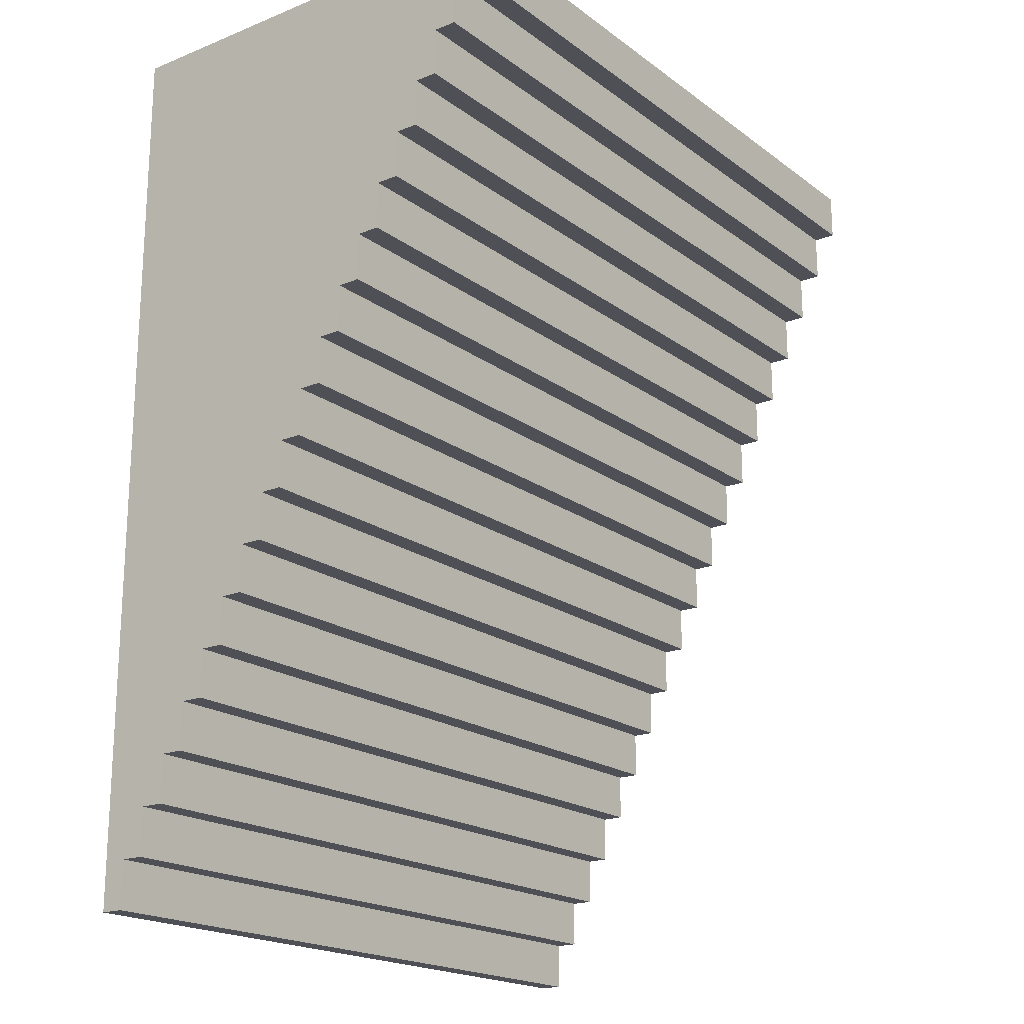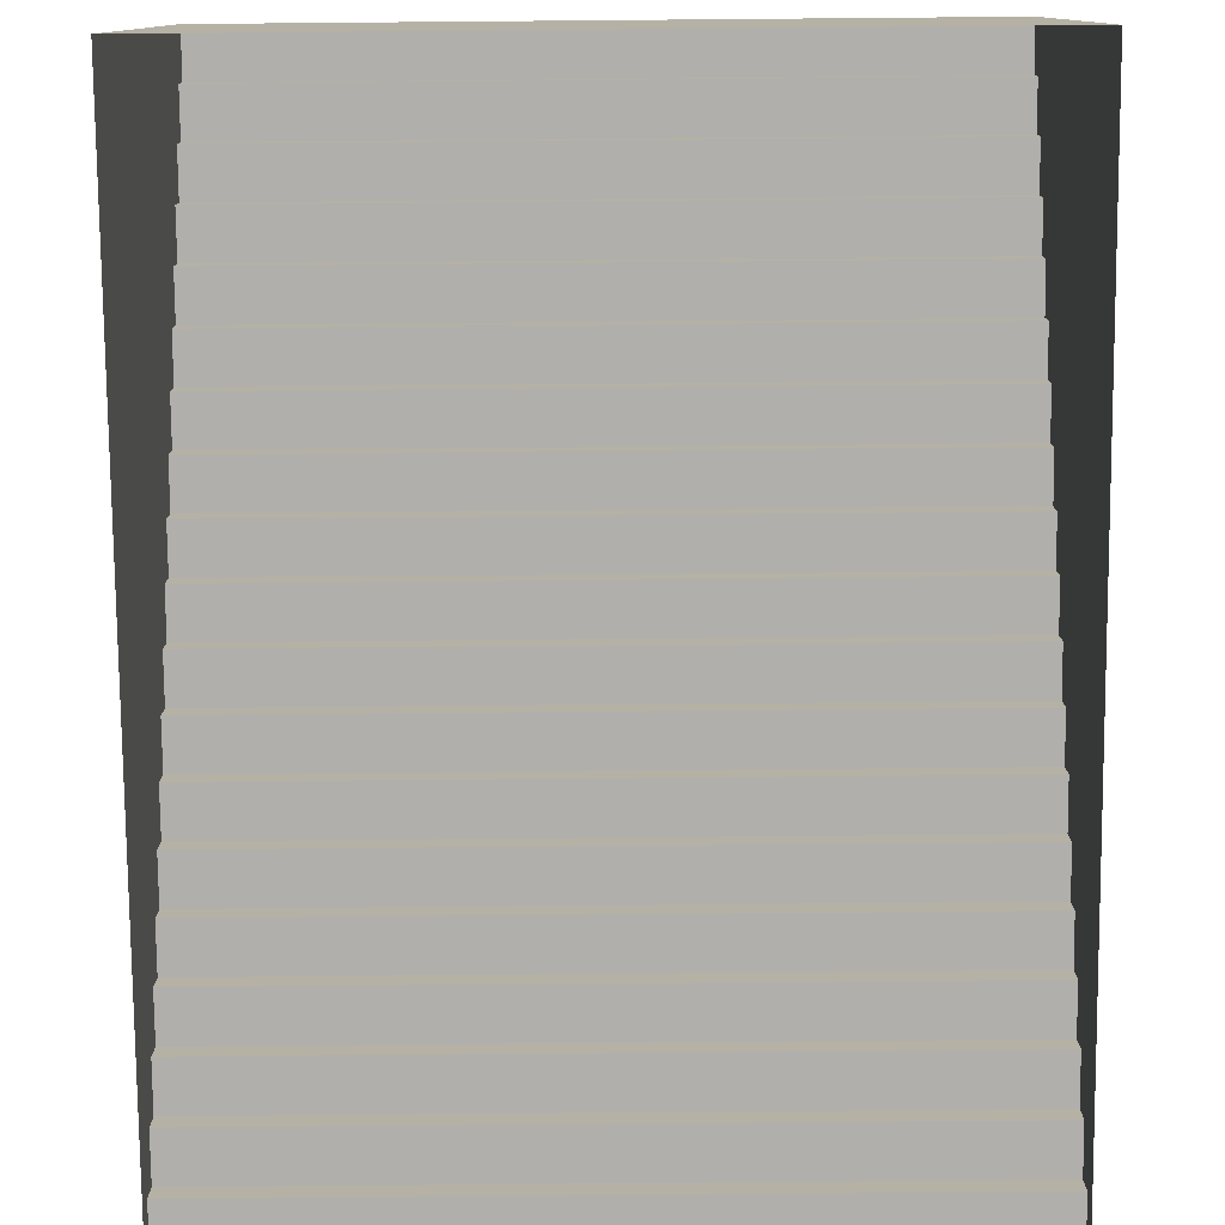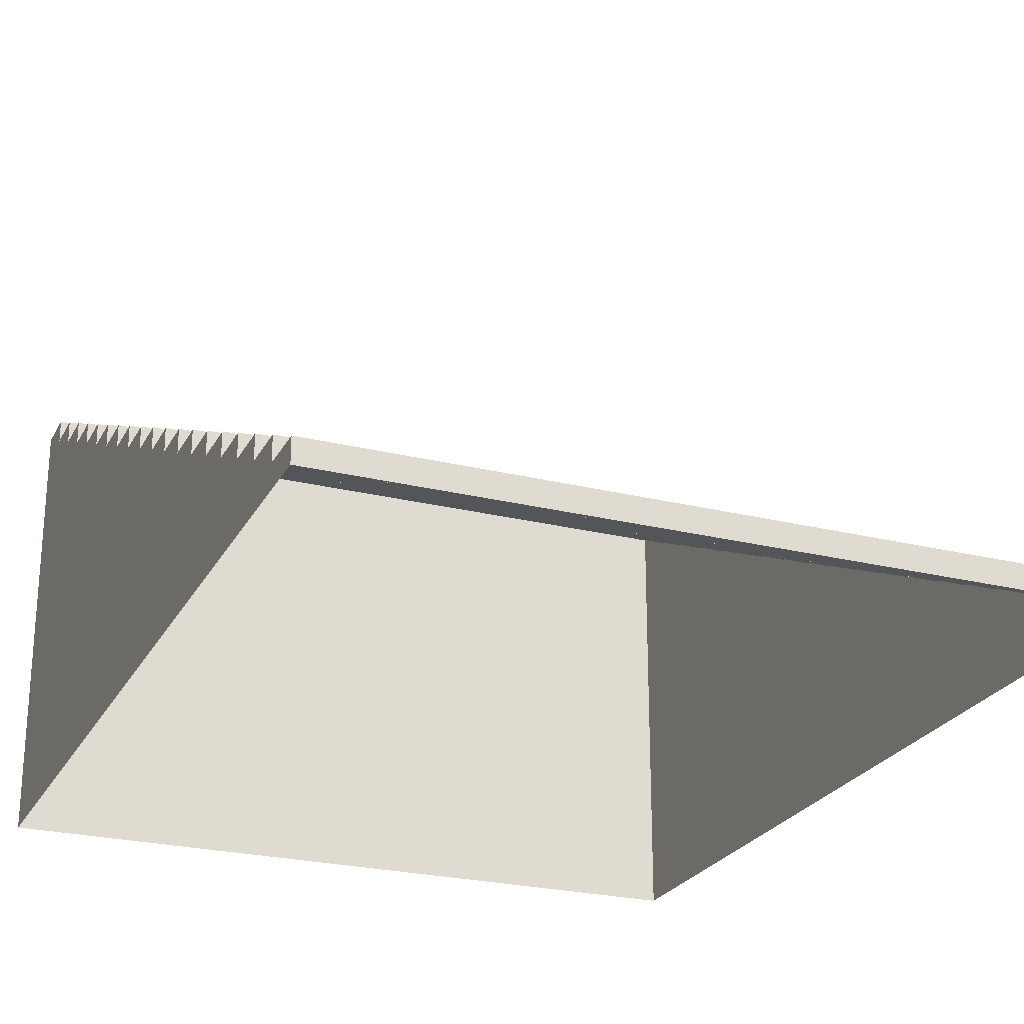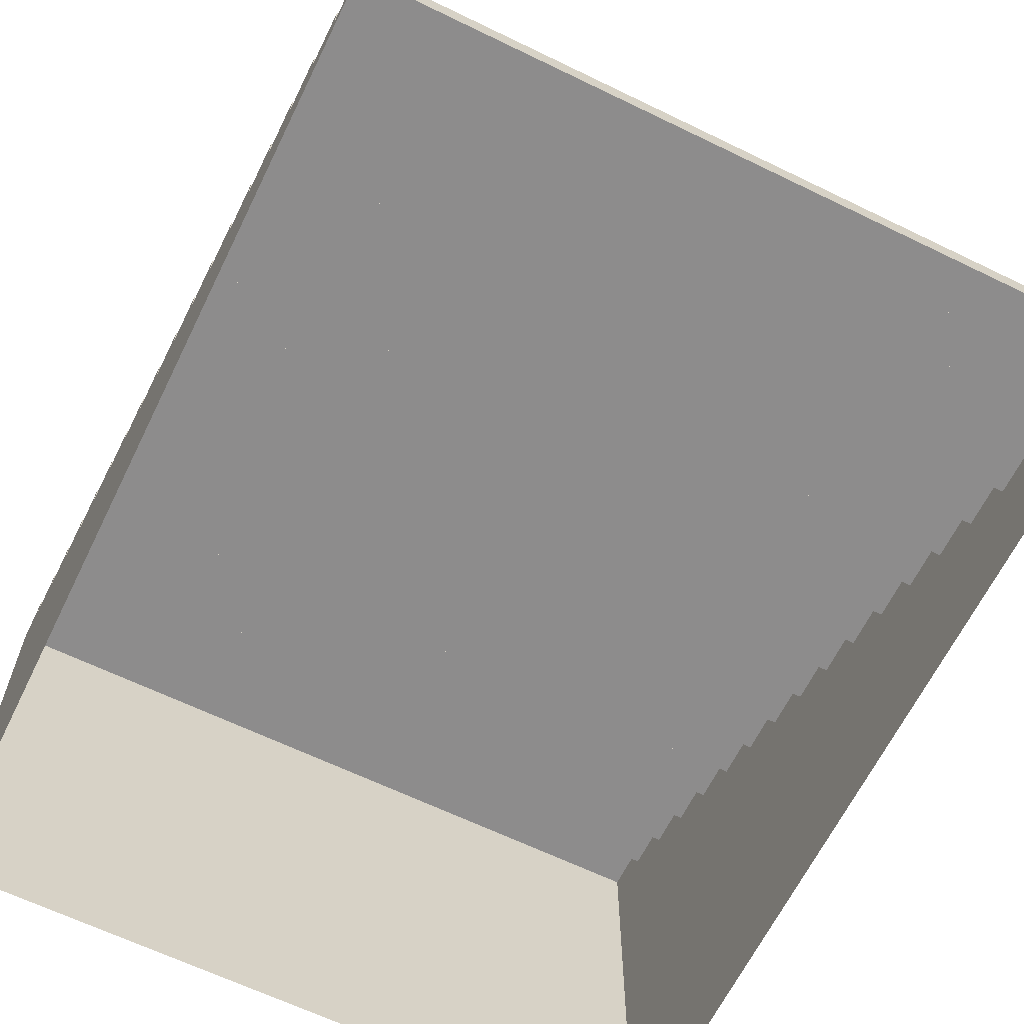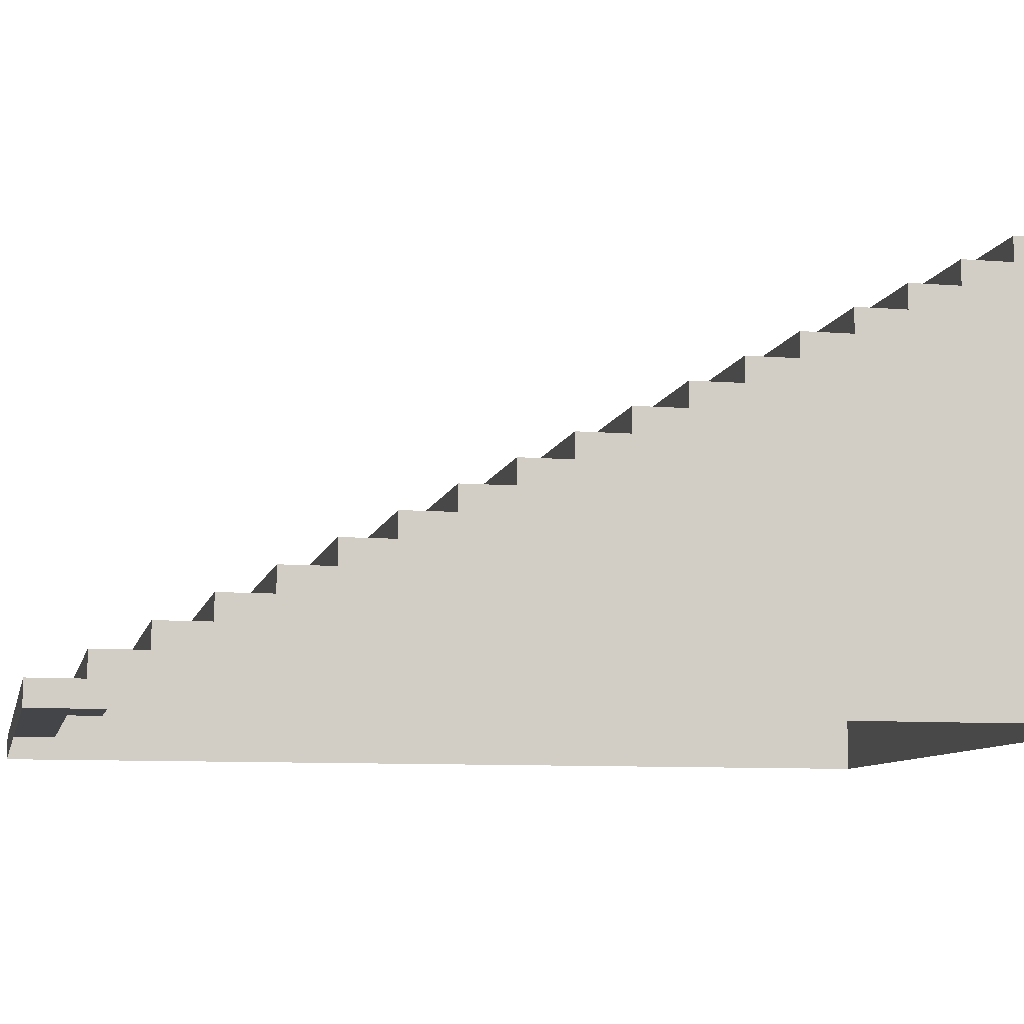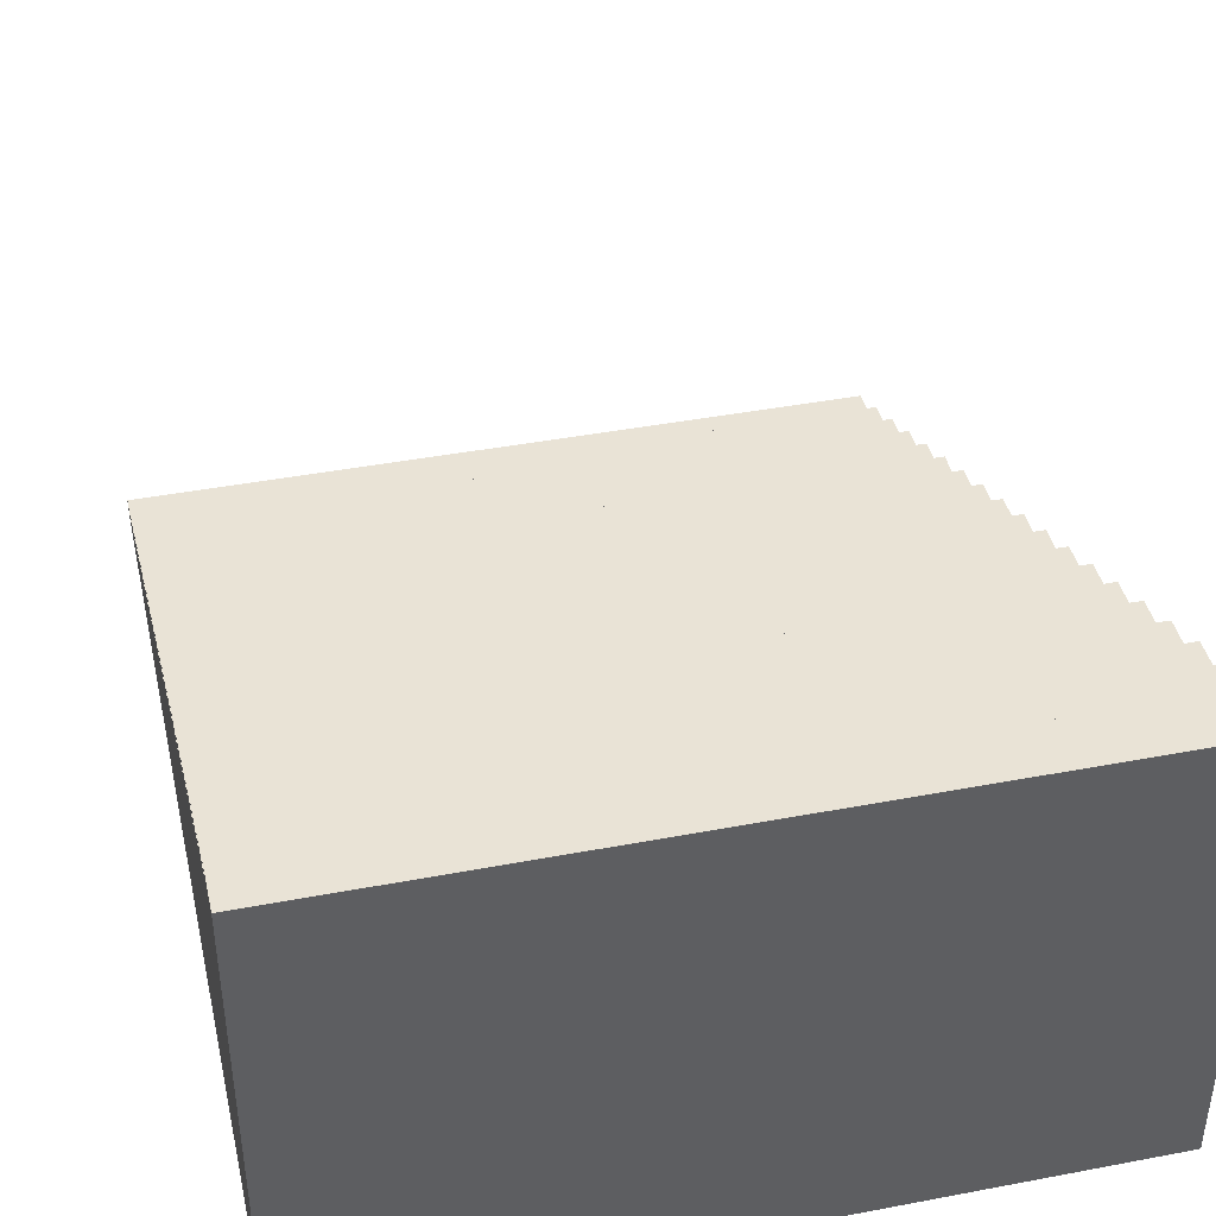
<metadata>
{"format":"obj","ext":"obj","renderer":"f3d","projection":"perspective","resolution":1024,"background":"white","views":[{"elev":-19.3,"azim":126.8,"up":"+Z"},{"elev":-78.1,"azim":0.5,"up":"+Y"},{"elev":-24.7,"azim":157.9,"up":"+Y"},{"elev":-64.3,"azim":153.9,"up":"+Y"},{"elev":-8.8,"azim":-102.1,"up":"+Y"},{"elev":42.1,"azim":-12.8,"up":"+Y"}]}
</metadata>
<code>
o Stairs
g Stairs
v -93 -14 37
v -85.22 -14 37
v -93 -13.75 37
v -85.22 -13.75 37
v -93 -13.75 37.53
v -85.22 -13.75 37.53
v -93 -13.5 37.53
v -85.22 -13.5 37.53
v -93 -13.5 38.05
v -85.22 -13.5 38.05
v -93 -13.24 38.05
v -85.22 -13.24 38.05
v -93 -13.24 38.58
v -85.22 -13.24 38.58
v -93 -12.99 38.58
v -85.22 -12.99 38.58
v -93 -12.99 39.11
v -85.22 -12.99 39.11
v -93 -12.74 39.11
v -85.22 -12.74 39.11
v -93 -12.74 39.63
v -85.22 -12.74 39.63
v -93 -12.49 39.63
v -85.22 -12.49 39.63
v -93 -12.49 40.16
v -85.22 -12.49 40.16
v -93 -12.23 40.16
v -85.22 -12.23 40.16
v -93 -12.23 40.68
v -85.22 -12.23 40.68
v -93 -11.98 40.68
v -85.22 -11.98 40.68
v -93 -11.98 41.21
v -85.22 -11.98 41.21
v -93 -11.73 41.21
v -85.22 -11.73 41.21
v -93 -11.73 41.74
v -85.22 -11.73 41.74
v -93 -11.48 41.74
v -85.22 -11.48 41.74
v -93 -11.48 42.26
v -85.22 -11.48 42.26
v -93 -11.22 42.26
v -85.22 -11.22 42.26
v -93 -11.22 42.79
v -85.22 -11.22 42.79
v -93 -10.97 42.79
v -85.22 -10.97 42.79
v -93 -10.97 43.32
v -85.22 -10.97 43.32
v -93 -10.72 43.32
v -85.22 -10.72 43.32
v -93 -10.72 43.84
v -85.22 -10.72 43.84
v -93 -10.47 43.84
v -85.22 -10.47 43.84
v -93 -10.47 44.37
v -85.22 -10.47 44.37
v -93 -10.21 44.37
v -85.22 -10.21 44.37
v -93 -10.21 44.89
v -85.22 -10.21 44.89
v -93 -9.961 44.89
v -85.22 -9.961 44.89
v -93 -9.961 45.42
v -85.22 -9.961 45.42
v -93 -9.708 45.42
v -85.22 -9.708 45.42
v -93 -9.708 45.95
v -85.22 -9.708 45.95
v -93 -9.456 45.95
v -85.22 -9.456 45.95
v -93 -9.456 46.47
v -85.22 -9.456 46.47
v -93 -9.203 46.47
v -85.22 -9.203 46.47
v -93 -9.203 47
v -85.22 -9.203 47
v -85.22 -14 37.53
v -85.22 -14 38.05
v -85.22 -14 38.58
v -85.22 -14 39.11
v -85.22 -14 39.63
v -85.22 -14 40.16
v -85.22 -14 40.68
v -85.22 -14 41.21
v -85.22 -14 41.74
v -85.22 -14 42.26
v -85.22 -14 42.79
v -85.22 -14 43.32
v -85.22 -14 43.84
v -85.22 -14 44.37
v -85.22 -14 44.89
v -85.22 -14 45.42
v -85.22 -14 45.95
v -85.22 -14 46.47
v -85.22 -14 47
v -93 -14 37.53
v -93 -14 38.05
v -93 -14 38.58
v -93 -14 39.11
v -93 -14 39.63
v -93 -14 40.16
v -93 -14 40.68
v -93 -14 41.21
v -93 -14 41.74
v -93 -14 42.26
v -93 -14 42.79
v -93 -14 43.32
v -93 -14 43.84
v -93 -14 44.37
v -93 -14 44.89
v -93 -14 45.42
v -93 -14 45.95
v -93 -14 46.47
v -93 -14 47
g Stairs
f 6 8 10
f 10 12 14
f 14 16 18
f 18 20 22
f 22 24 26
f 26 28 30
f 30 32 34
f 34 36 38
f 38 40 42
f 42 44 46
f 46 48 50
f 50 52 54
f 54 56 58
f 58 60 62
f 62 64 66
f 66 68 70
f 70 72 74
f 74 76 78
f 9 7 5
f 13 11 9
f 17 15 13
f 21 19 17
f 25 23 21
f 29 27 25
f 33 31 29
f 37 35 33
f 41 39 37
f 45 43 41
f 49 47 45
f 53 51 49
f 57 55 53
f 61 59 57
f 65 63 61
f 69 67 65
f 73 71 69
f 77 75 73
f 4 2 1
f 1 3 4
f 6 4 3
f 3 5 6
f 8 6 5
f 5 7 8
f 10 8 7
f 7 9 10
f 12 10 9
f 9 11 12
f 14 12 11
f 11 13 14
f 16 14 13
f 13 15 16
f 18 16 15
f 15 17 18
f 20 18 17
f 17 19 20
f 22 20 19
f 19 21 22
f 24 22 21
f 21 23 24
f 26 24 23
f 23 25 26
f 28 26 25
f 25 27 28
f 30 28 27
f 27 29 30
f 32 30 29
f 29 31 32
f 34 32 31
f 31 33 34
f 36 34 33
f 33 35 36
f 38 36 35
f 35 37 38
f 40 38 37
f 37 39 40
f 42 40 39
f 39 41 42
f 44 42 41
f 41 43 44
f 46 44 43
f 43 45 46
f 48 46 45
f 45 47 48
f 50 48 47
f 47 49 50
f 52 50 49
f 49 51 52
f 54 52 51
f 51 53 54
f 56 54 53
f 53 55 56
f 58 56 55
f 55 57 58
f 60 58 57
f 57 59 60
f 62 60 59
f 59 61 62
f 64 62 61
f 61 63 64
f 66 64 63
f 63 65 66
f 68 66 65
f 65 67 68
f 70 68 67
f 67 69 70
f 72 70 69
f 69 71 72
f 74 72 71
f 71 73 74
f 76 74 73
f 73 75 76
f 78 76 75
f 75 77 78
f 6 79 2
f 2 4 6
f 10 80 79
f 79 6 10
f 14 81 80
f 80 10 14
f 18 82 81
f 81 14 18
f 22 83 82
f 82 18 22
f 26 84 83
f 83 22 26
f 30 85 84
f 84 26 30
f 34 86 85
f 85 30 34
f 38 87 86
f 86 34 38
f 42 88 87
f 87 38 42
f 46 89 88
f 88 42 46
f 50 90 89
f 89 46 50
f 54 91 90
f 90 50 54
f 58 92 91
f 91 54 58
f 62 93 92
f 92 58 62
f 66 94 93
f 93 62 66
f 70 95 94
f 94 66 70
f 74 96 95
f 95 70 74
f 78 97 96
f 96 74 78
f 3 1 98
f 98 5 3
f 5 98 99
f 99 9 5
f 9 99 100
f 100 13 9
f 13 100 101
f 101 17 13
f 17 101 102
f 102 21 17
f 21 102 103
f 103 25 21
f 25 103 104
f 104 29 25
f 29 104 105
f 105 33 29
f 33 105 106
f 106 37 33
f 37 106 107
f 107 41 37
f 41 107 108
f 108 45 41
f 45 108 109
f 109 49 45
f 49 109 110
f 110 53 49
f 53 110 111
f 111 57 53
f 57 111 112
f 112 61 57
f 61 112 113
f 113 65 61
f 65 113 114
f 114 69 65
f 69 114 115
f 115 73 69
f 73 115 116
f 116 77 73
f 77 116 97
f 97 78 77

</code>
